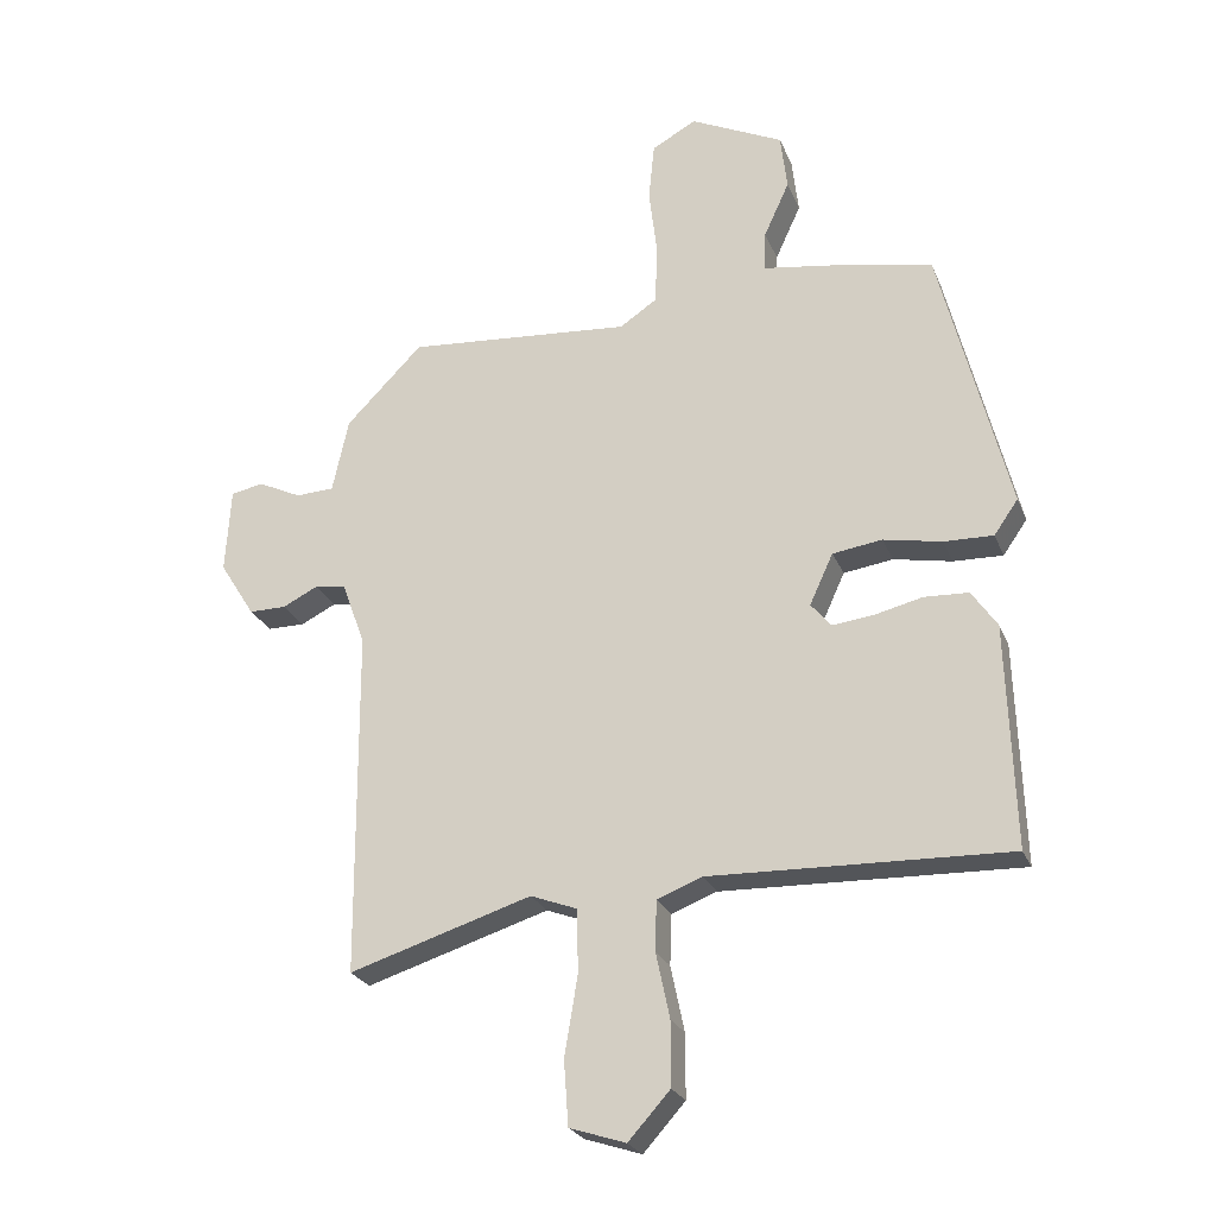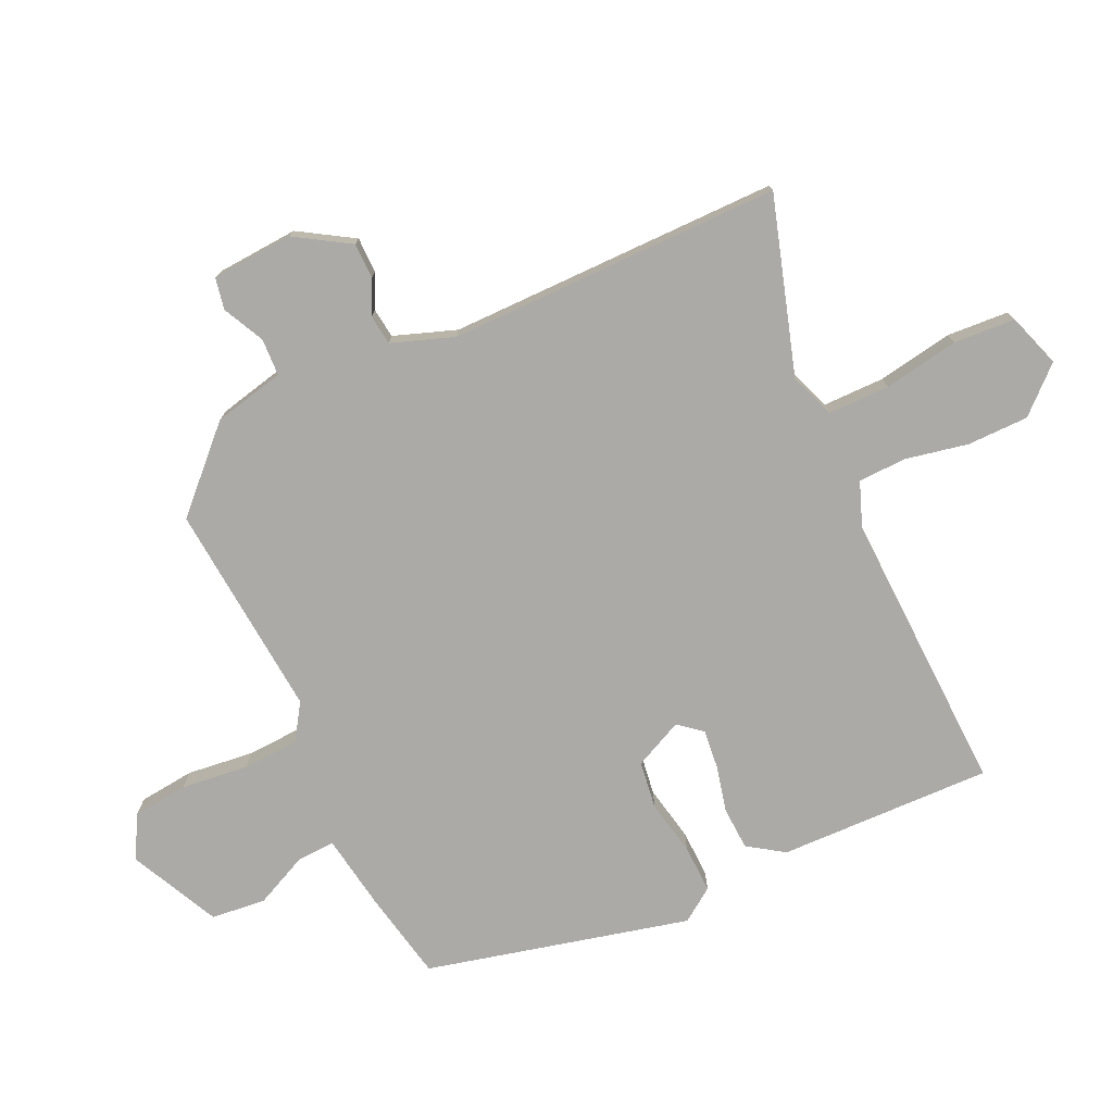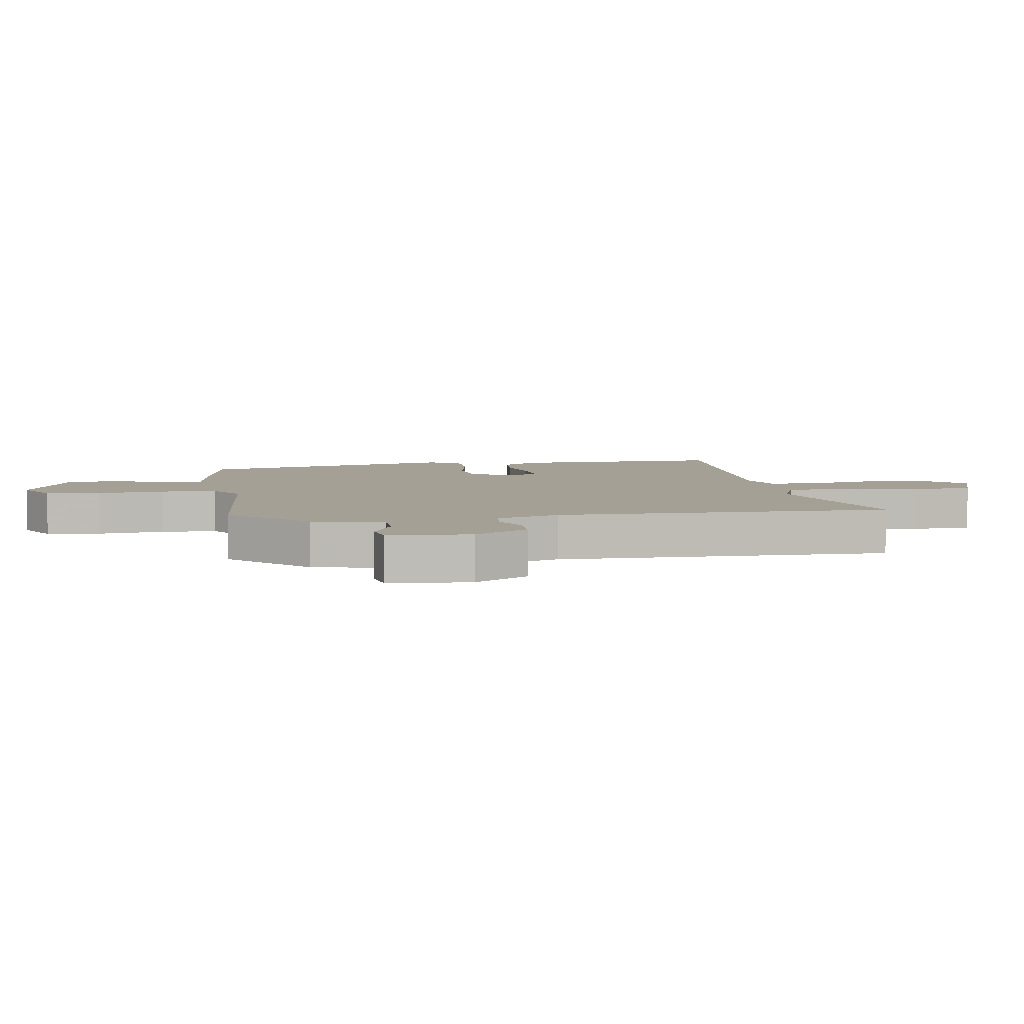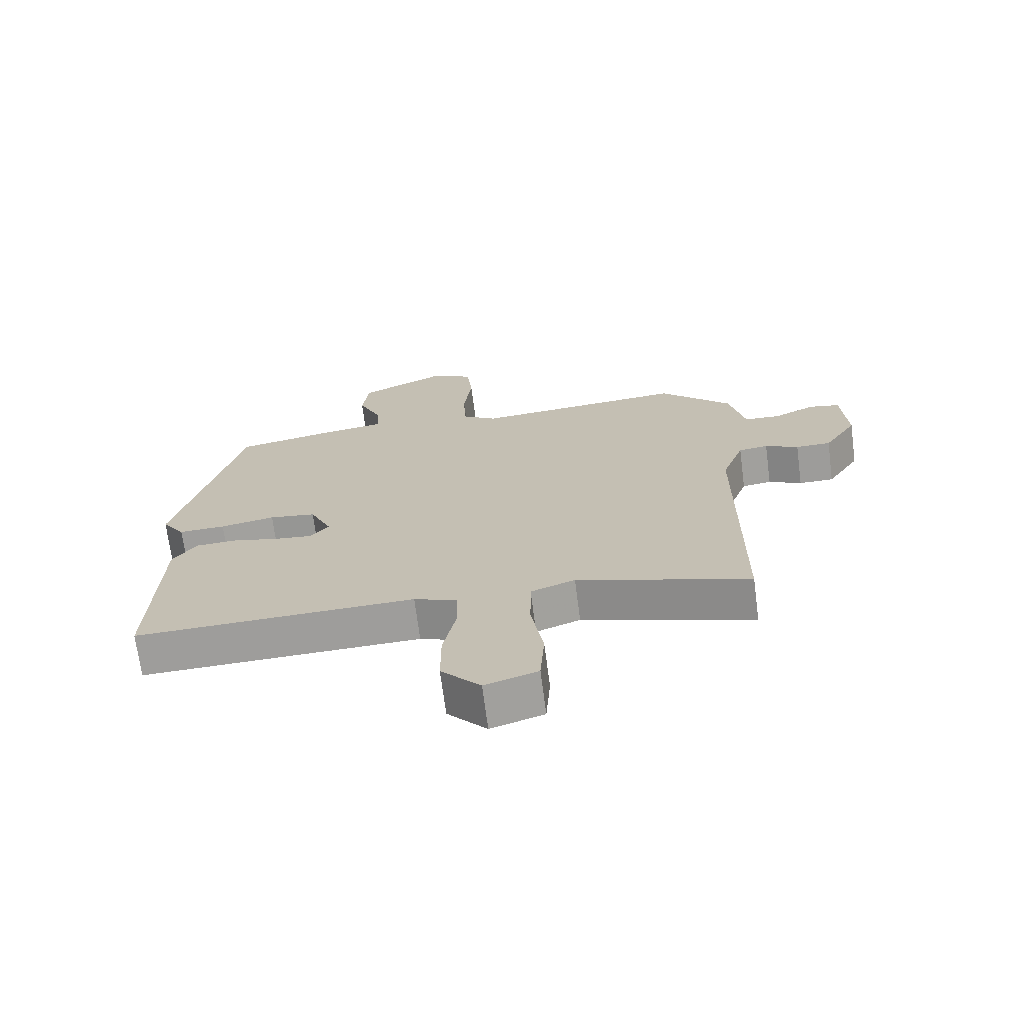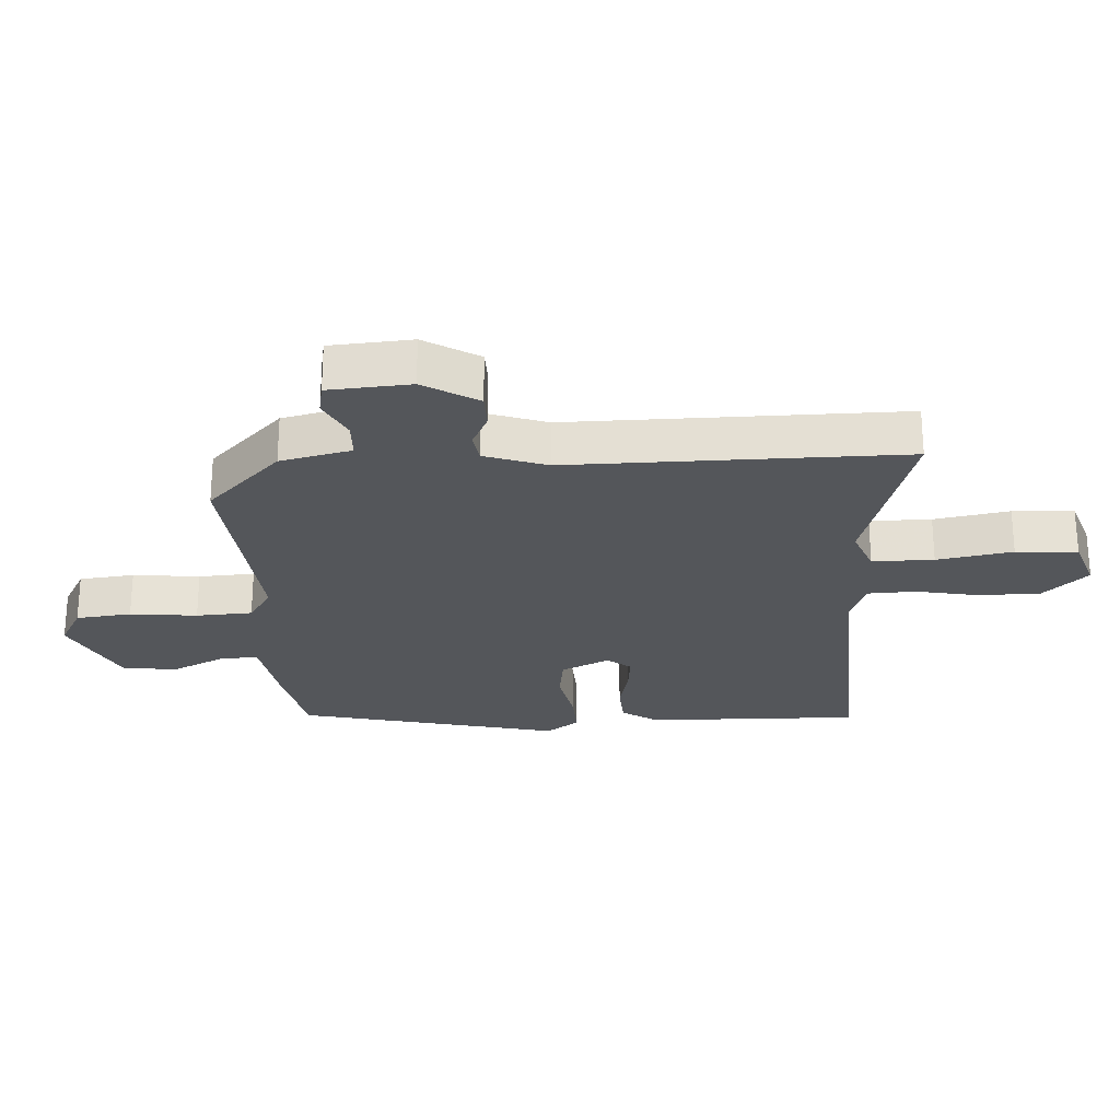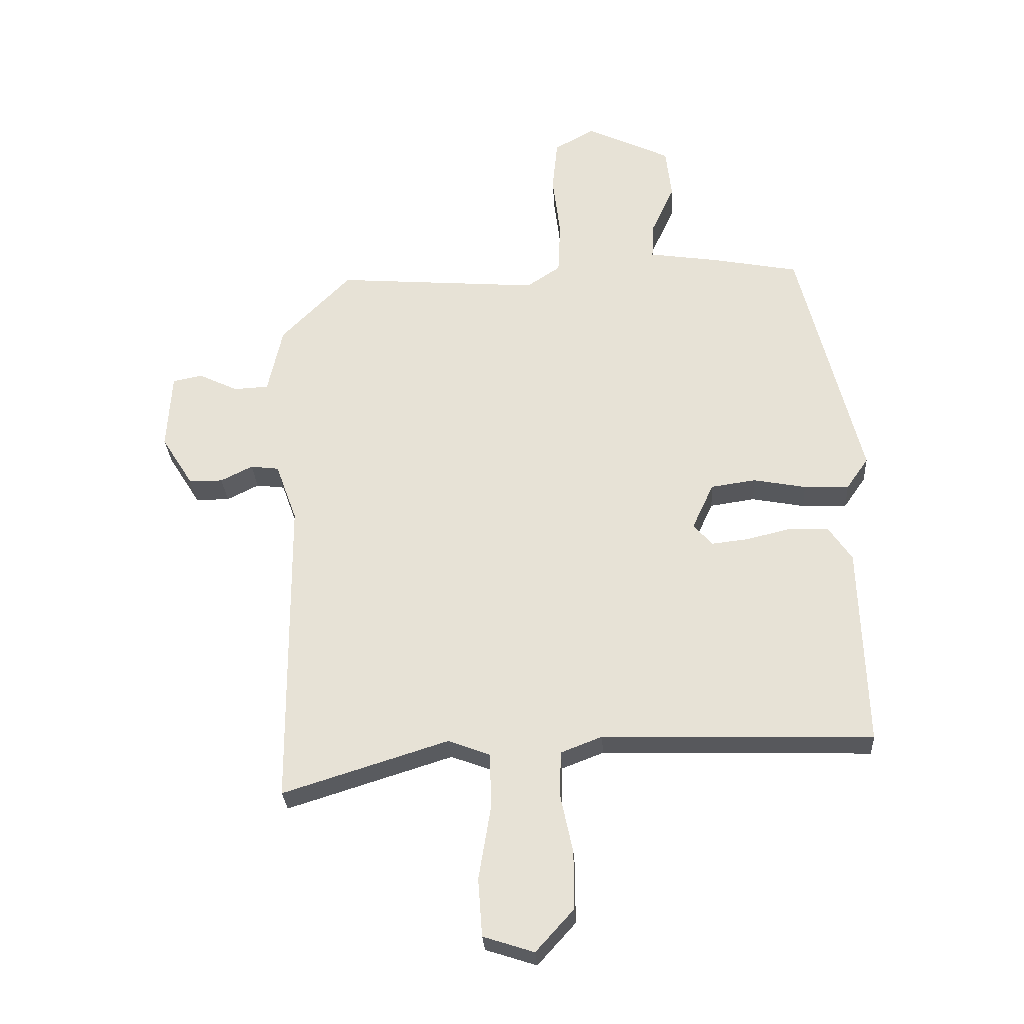
<metadata>
{"format":"obj","ext":"obj","renderer":"f3d","projection":"perspective","resolution":1024,"background":"white","views":[{"elev":-24.7,"azim":-161.4,"up":"+Z"},{"elev":-75.9,"azim":115.3,"up":"+Y"},{"elev":5.9,"azim":81.5,"up":"+Y"},{"elev":-70.3,"azim":7.4,"up":"+Z"},{"elev":-25.5,"azim":94.0,"up":"+Y"},{"elev":-28.8,"azim":-176.5,"up":"+Z"}]}
</metadata>
<code>
v 0.499 0.07 -0.557
v 0.219 0.07 -0.469
v 0.147 0.07 -0.496
v 0.146 0.07 -0.594
v 0.166 0.07 -0.715
v 0.159 0.07 -0.813
v 0.073 0.07 -0.841
v 0.009 0.07 -0.77
v 0.009 0.07 -0.672
v 0.03 0.07 -0.572
v 0.028 0.07 -0.495
v -0.042 0.07 -0.468
v -0.498 0.07 -0.481
v -0.487 0.07 -0.14
v -0.448 0.07 -0.083
v -0.38 0.07 -0.08
v -0.305 0.07 -0.098
v -0.243 0.07 -0.105
v -0.212 0.07 -0.068
v -0.248 0.07 0.01
v -0.324 0.07 0.021
v -0.413 0.07 0.004
v -0.489 0.07 0.002
v -0.526 0.07 0.055
v -0.421 0.07 0.474
v -0.276 0.07 0.502
v -0.157 0.07 0.52
v -0.16 0.07 0.581
v -0.199 0.07 0.666
v -0.189 0.07 0.753
v -0.046 0.07 0.821
v 0.022 0.07 0.783
v 0.031 0.07 0.694
v 0.018 0.07 0.587
v 0.022 0.07 0.497
v 0.079 0.07 0.459
v 0.424 0.07 0.486
v 0.542 0.07 0.366
v 0.567 0.07 0.252
v 0.626 0.07 0.249
v 0.693 0.07 0.281
v 0.743 0.07 0.271
v 0.751 0.07 0.14
v 0.697 0.07 0.054
v 0.64 0.07 0.054
v 0.586 0.07 0.081
v 0.538 0.07 0.075
v 0.502 0.07 -0.024
v 0.499 0 -0.557
v 0.219 0 -0.469
v 0.147 0 -0.496
v 0.146 0 -0.594
v 0.166 0 -0.715
v 0.159 0 -0.813
v 0.073 0 -0.841
v 0.009 0 -0.77
v 0.009 0 -0.672
v 0.03 0 -0.572
v 0.028 0 -0.495
v -0.042 0 -0.468
v -0.498 0 -0.481
v -0.487 0 -0.14
v -0.448 0 -0.083
v -0.38 0 -0.08
v -0.305 0 -0.098
v -0.243 0 -0.105
v -0.212 0 -0.068
v -0.248 0 0.01
v -0.324 0 0.021
v -0.413 0 0.004
v -0.489 0 0.002
v -0.526 0 0.055
v -0.421 0 0.474
v -0.276 0 0.502
v -0.157 0 0.52
v -0.16 0 0.581
v -0.199 0 0.666
v -0.189 0 0.753
v -0.046 0 0.821
v 0.022 0 0.783
v 0.031 0 0.694
v 0.018 0 0.587
v 0.022 0 0.497
v 0.079 0 0.459
v 0.424 0 0.486
v 0.542 0 0.366
v 0.567 0 0.252
v 0.626 0 0.249
v 0.693 0 0.281
v 0.743 0 0.271
v 0.751 0 0.14
v 0.697 0 0.054
v 0.64 0 0.054
v 0.586 0 0.081
v 0.538 0 0.075
v 0.502 0 -0.024
f 43 44 45 46
f 43 46 47
f 40 41 42 43
f 39 40 43 47
f 36 37 38 39
f 36 39 47 48
f 31 32 33 34
f 31 34 35
f 28 29 30 31
f 27 28 31 35
f 21 22 23 24
f 20 21 24 25
f 19 20 25 26
f 14 15 16 17
f 12 13 14 17
f 11 12 17 18
f 7 8 9 10
f 7 10 11
f 4 5 6 7
f 3 4 7 11
f 2 3 11 18
f 19 26 27 35
f 19 35 36 48
f 18 19 48
f 1 2 18 48
f 94 93 92 91
f 95 94 91
f 91 90 89 88
f 95 91 88 87
f 87 86 85 84
f 96 95 87 84
f 82 81 80 79
f 83 82 79
f 79 78 77 76
f 83 79 76 75
f 72 71 70 69
f 73 72 69 68
f 74 73 68 67
f 65 64 63 62
f 65 62 61 60
f 66 65 60 59
f 58 57 56 55
f 59 58 55
f 55 54 53 52
f 59 55 52 51
f 66 59 51 50
f 83 75 74 67
f 96 84 83 67
f 96 67 66
f 96 66 50 49
f 1 49 50 2
f 2 50 51 3
f 3 51 52 4
f 4 52 53 5
f 5 53 54 6
f 6 54 55 7
f 7 55 56 8
f 8 56 57 9
f 9 57 58 10
f 10 58 59 11
f 11 59 60 12
f 12 60 61 13
f 13 61 62 14
f 14 62 63 15
f 15 63 64 16
f 16 64 65 17
f 17 65 66 18
f 18 66 67 19
f 19 67 68 20
f 20 68 69 21
f 21 69 70 22
f 22 70 71 23
f 23 71 72 24
f 24 72 73 25
f 25 73 74 26
f 26 74 75 27
f 27 75 76 28
f 28 76 77 29
f 29 77 78 30
f 30 78 79 31
f 31 79 80 32
f 32 80 81 33
f 33 81 82 34
f 34 82 83 35
f 35 83 84 36
f 36 84 85 37
f 37 85 86 38
f 38 86 87 39
f 39 87 88 40
f 40 88 89 41
f 41 89 90 42
f 42 90 91 43
f 43 91 92 44
f 44 92 93 45
f 45 93 94 46
f 46 94 95 47
f 47 95 96 48
f 48 96 49 1

</code>
